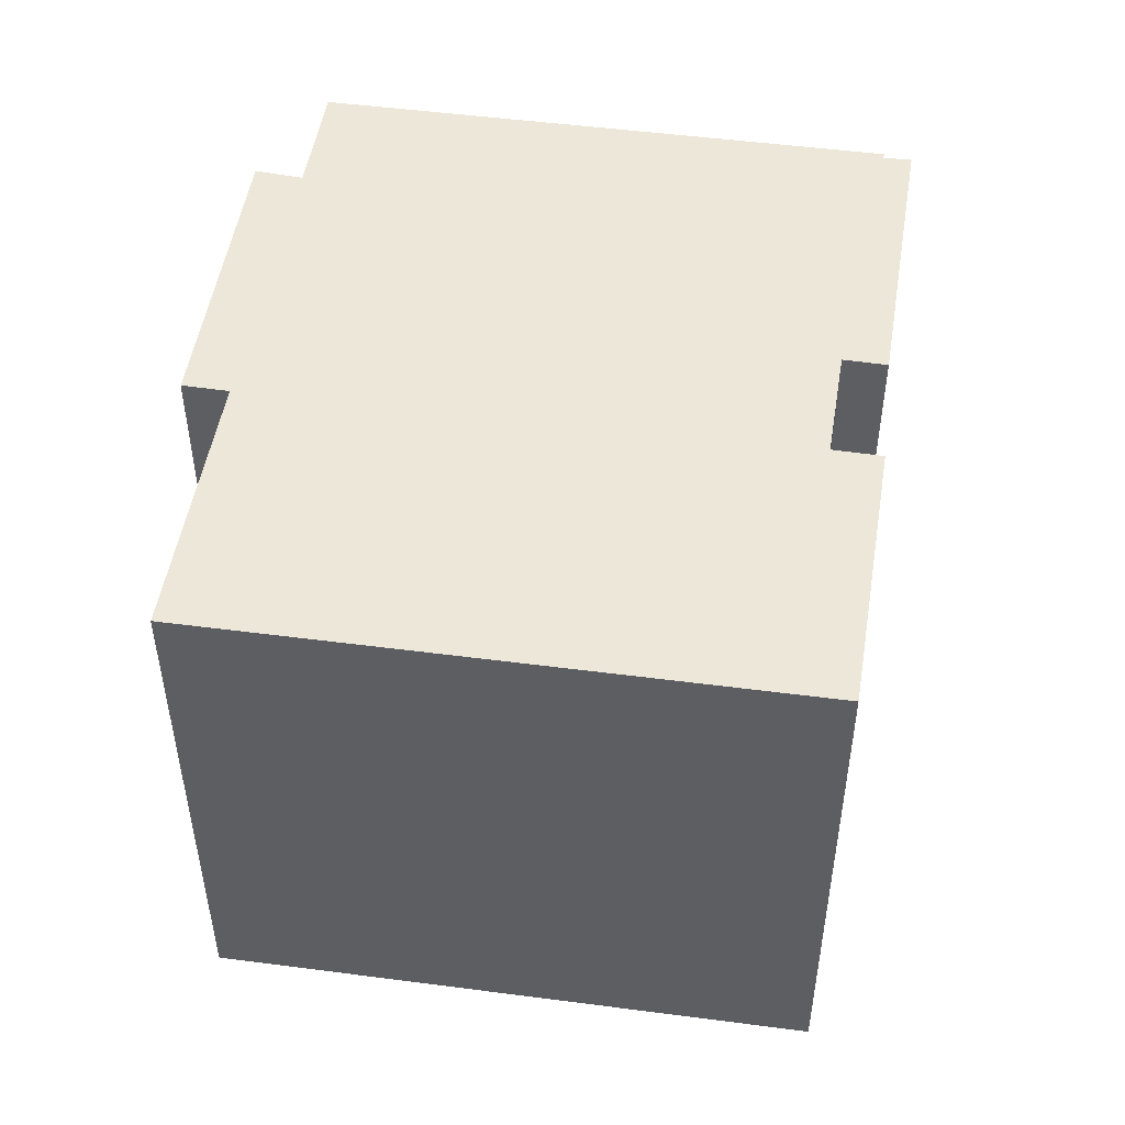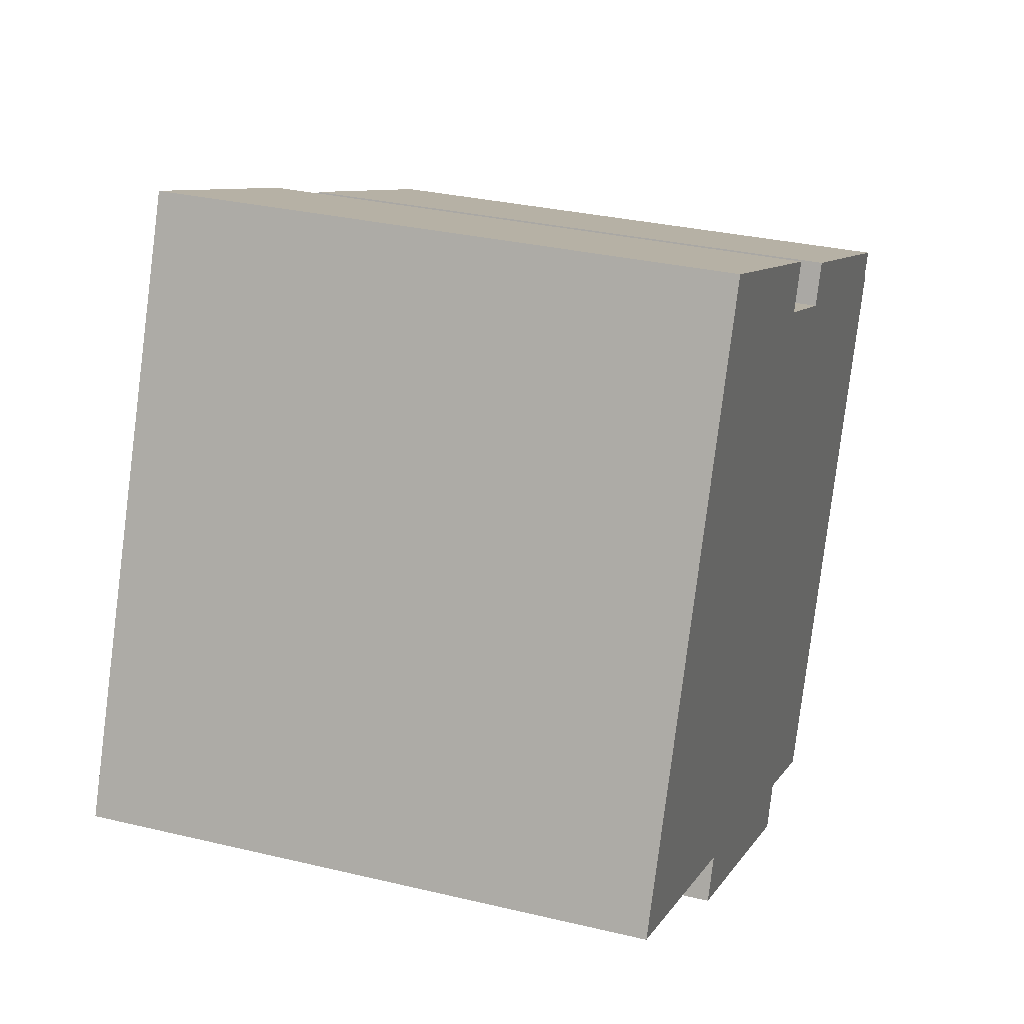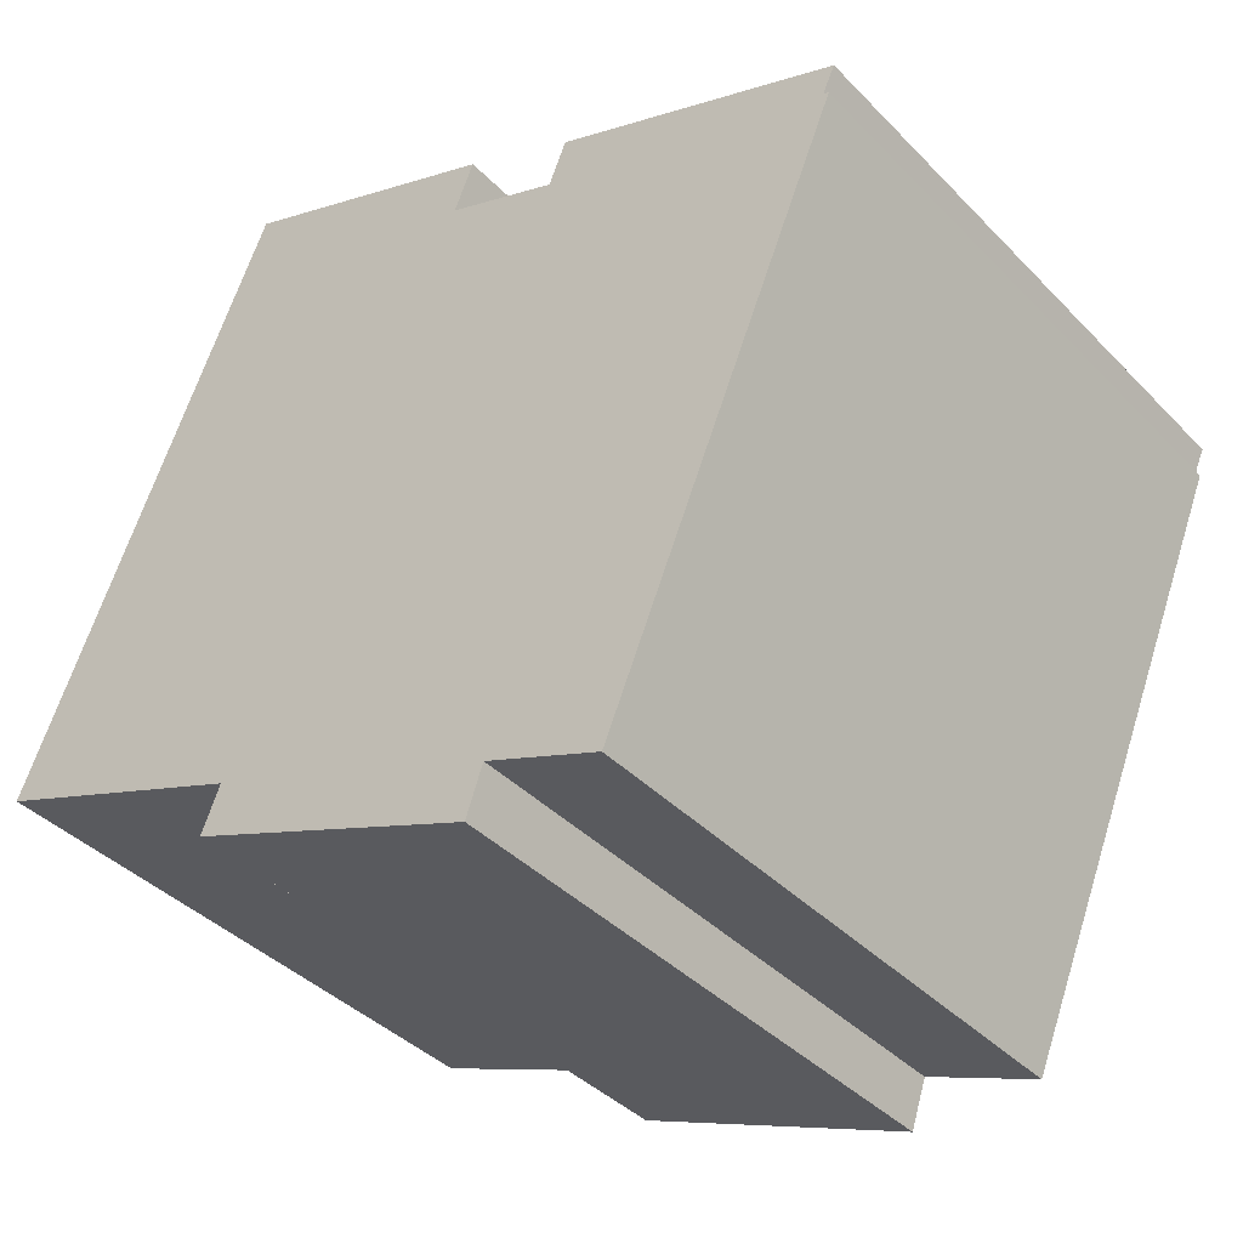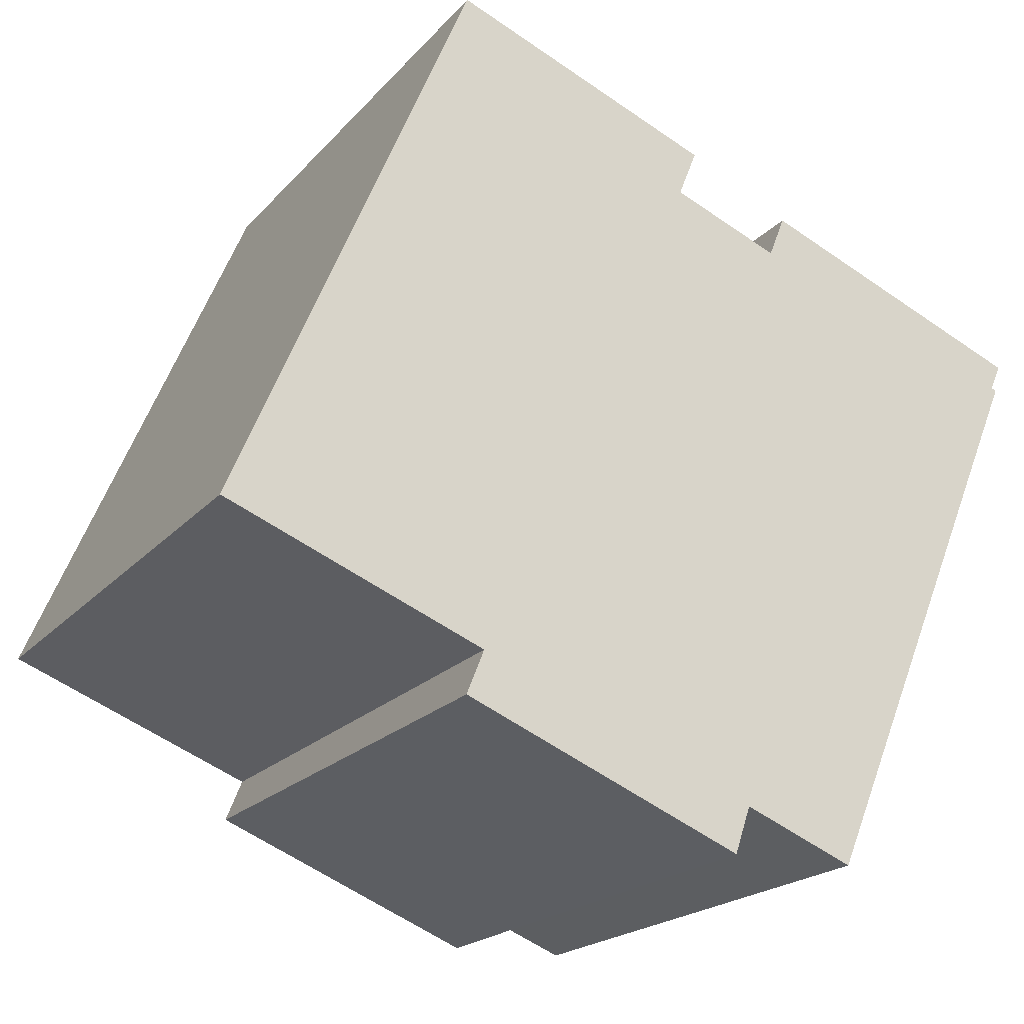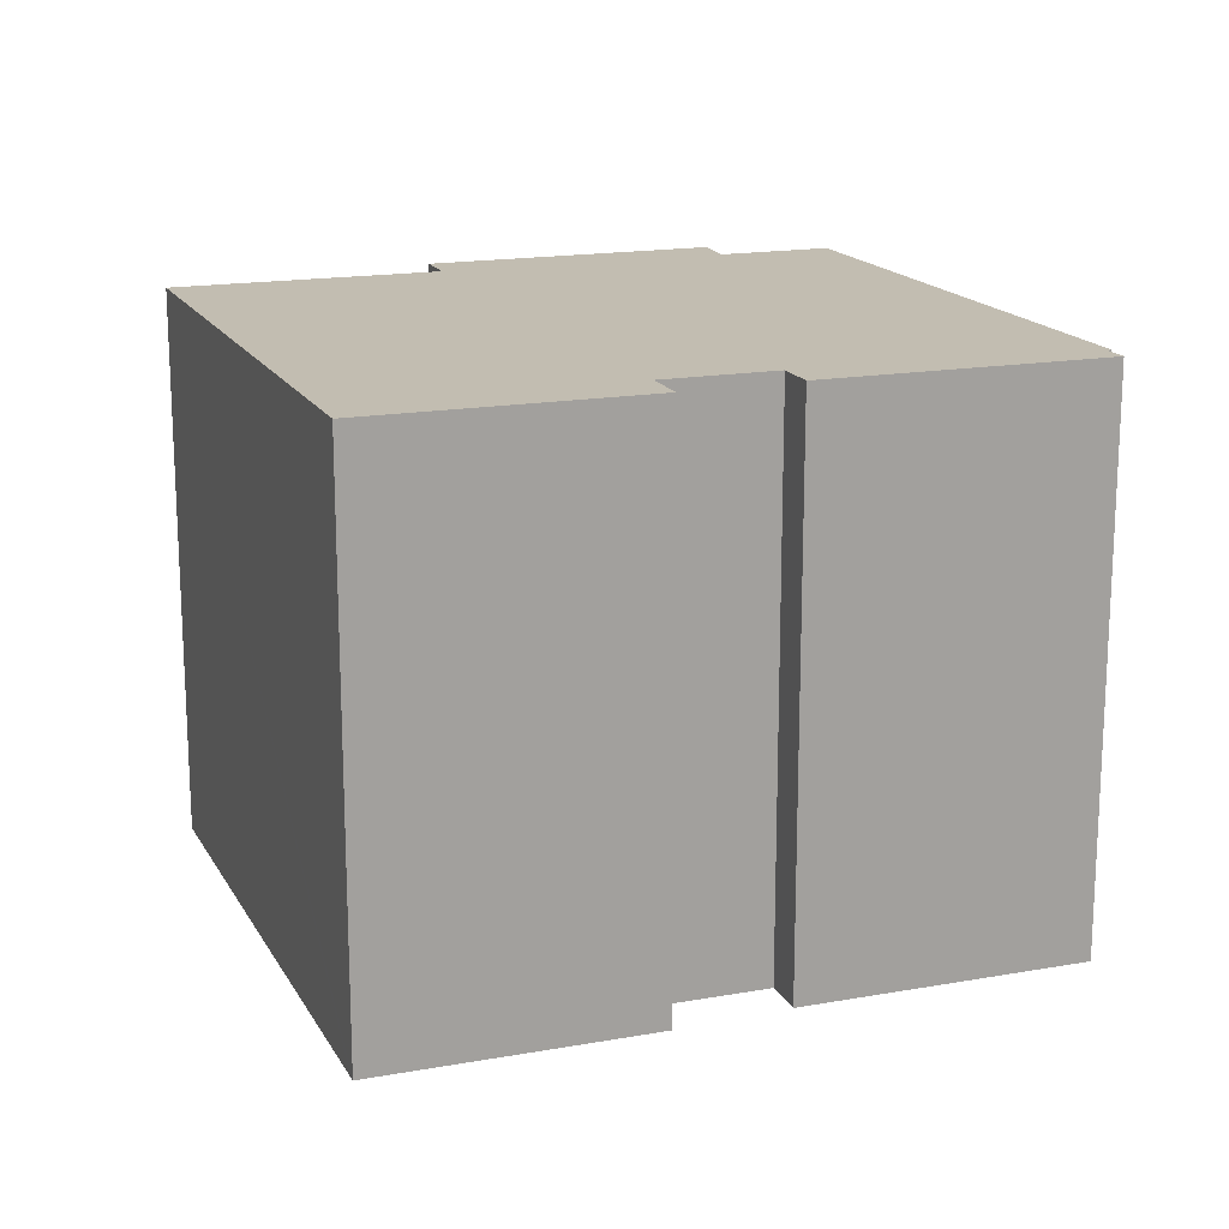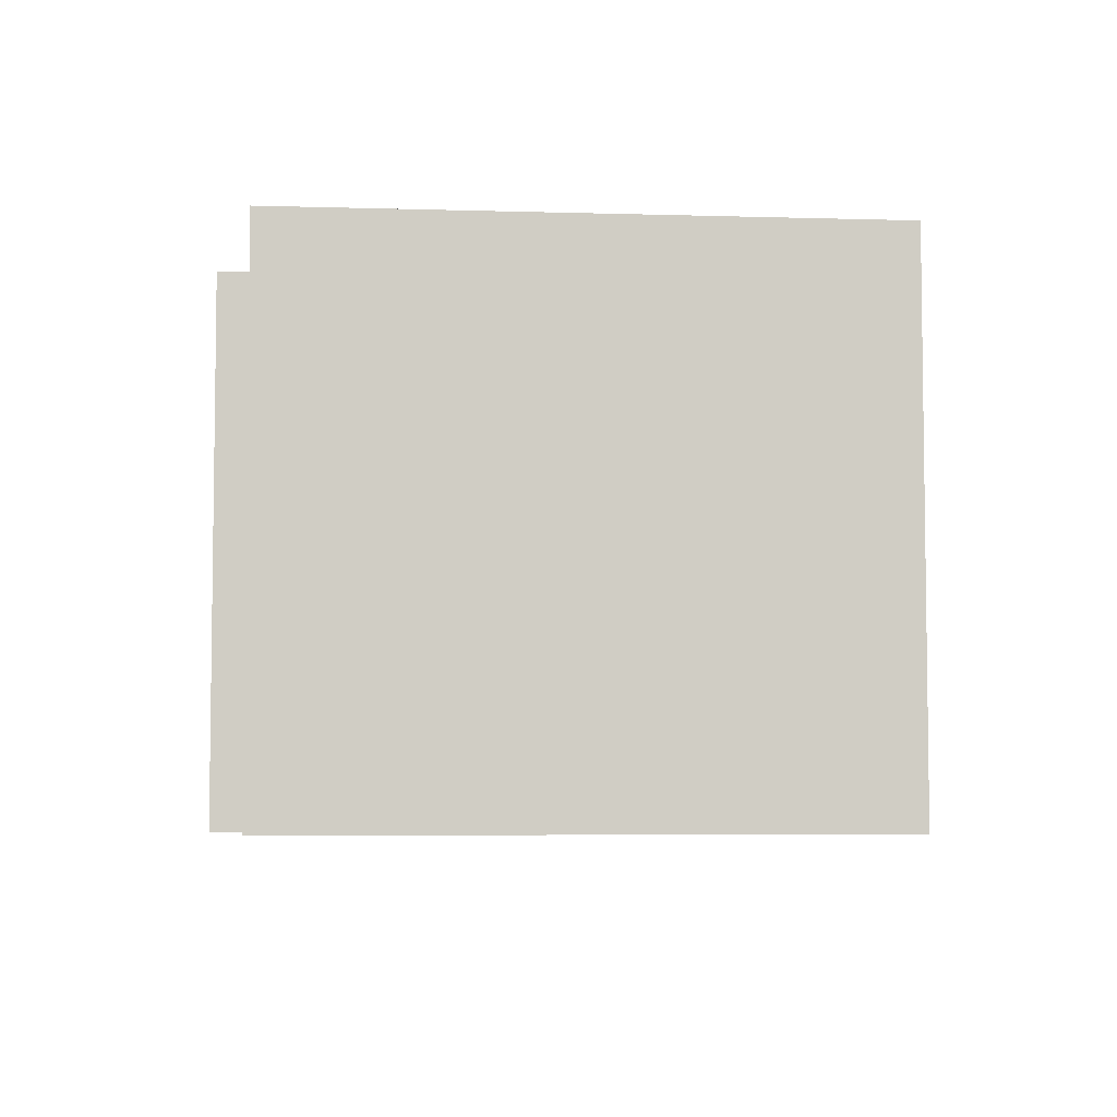
<metadata>
{"format":"obj","ext":"obj","renderer":"f3d","projection":"perspective","resolution":1024,"background":"white","views":[{"elev":50.2,"azim":-59.1,"up":"+Y"},{"elev":31.0,"azim":-71.1,"up":"+Z"},{"elev":-39.9,"azim":39.0,"up":"+Z"},{"elev":-20.2,"azim":-28.6,"up":"+Z"},{"elev":16.9,"azim":1.9,"up":"+Y"},{"elev":-5.7,"azim":-72.6,"up":"+Y"}]}
</metadata>
<code>
v  20.09 12.81 6.911
v  13.81 12.81 9.345
v  13.83 12.81 9.396
v  13.45 12.81 8.452
v  12.3 12.81 -4.883
v  19.82 12.81 6.324
v  14.83 12.81 -5.9
v  19.94 12.81 6.278
v  5.34 12.81 12.73
v  5.905 12.81 -2.333
v  0 12.81 7.843e-16
v  5.403 12.81 12.88
v  11.4 12.81 10.5
v  5.504 12.81 -3.336
v  10.98 12.81 9.432
v  11.94 12.81 -5.951
v  5.403 -7.889e-16 12.88
v  11.4 -6.431e-16 10.5
v  10.98 -5.775e-16 9.432
v  13.45 -5.175e-16 8.452
v  13.83 -5.753e-16 9.396
v  20.09 -4.232e-16 6.911
v  19.82 -3.872e-16 6.324
v  19.94 -3.844e-16 6.278
v  12.3 2.99e-16 -4.883
v  11.94 3.644e-16 -5.951
v  13.81 -5.722e-16 9.345
v  5.504 2.043e-16 -3.336
v  5.905 1.429e-16 -2.333
v  14.83 3.613e-16 -5.9
v  0 0 0
v  5.34 -7.797e-16 12.73
g defaultobject
f 1 2 3
f 2 1 4
f 4 1 5
f 5 1 6
f 6 7 5
f 7 6 8
f 9 10 11
f 10 9 12
f 10 12 13
f 10 13 14
f 14 13 15
f 14 15 16
f 16 15 4
f 16 4 5
f 17 13 12
f 13 17 18
f 19 4 15
f 4 19 20
f 21 1 3
f 1 21 22
f 23 8 6
f 8 23 24
f 18 15 13
f 15 18 19
f 25 16 5
f 16 25 26
f 20 2 4
f 2 20 3
f 3 20 21
f 21 20 27
f 28 10 14
f 10 28 29
f 22 6 1
f 6 22 23
f 24 7 8
f 7 24 30
f 30 5 7
f 5 30 25
f 26 14 16
f 14 26 28
f 29 11 10
f 11 29 31
f 9 17 12
f 17 9 11
f 17 11 32
f 32 11 31
f 22 27 20
f 27 22 21
f 24 25 30
f 25 24 28
f 28 24 29
f 29 24 31
f 31 24 20
f 31 20 19
f 31 19 32
f 20 24 23
f 20 23 22
f 32 19 18
f 32 18 17
f 28 26 25

</code>
